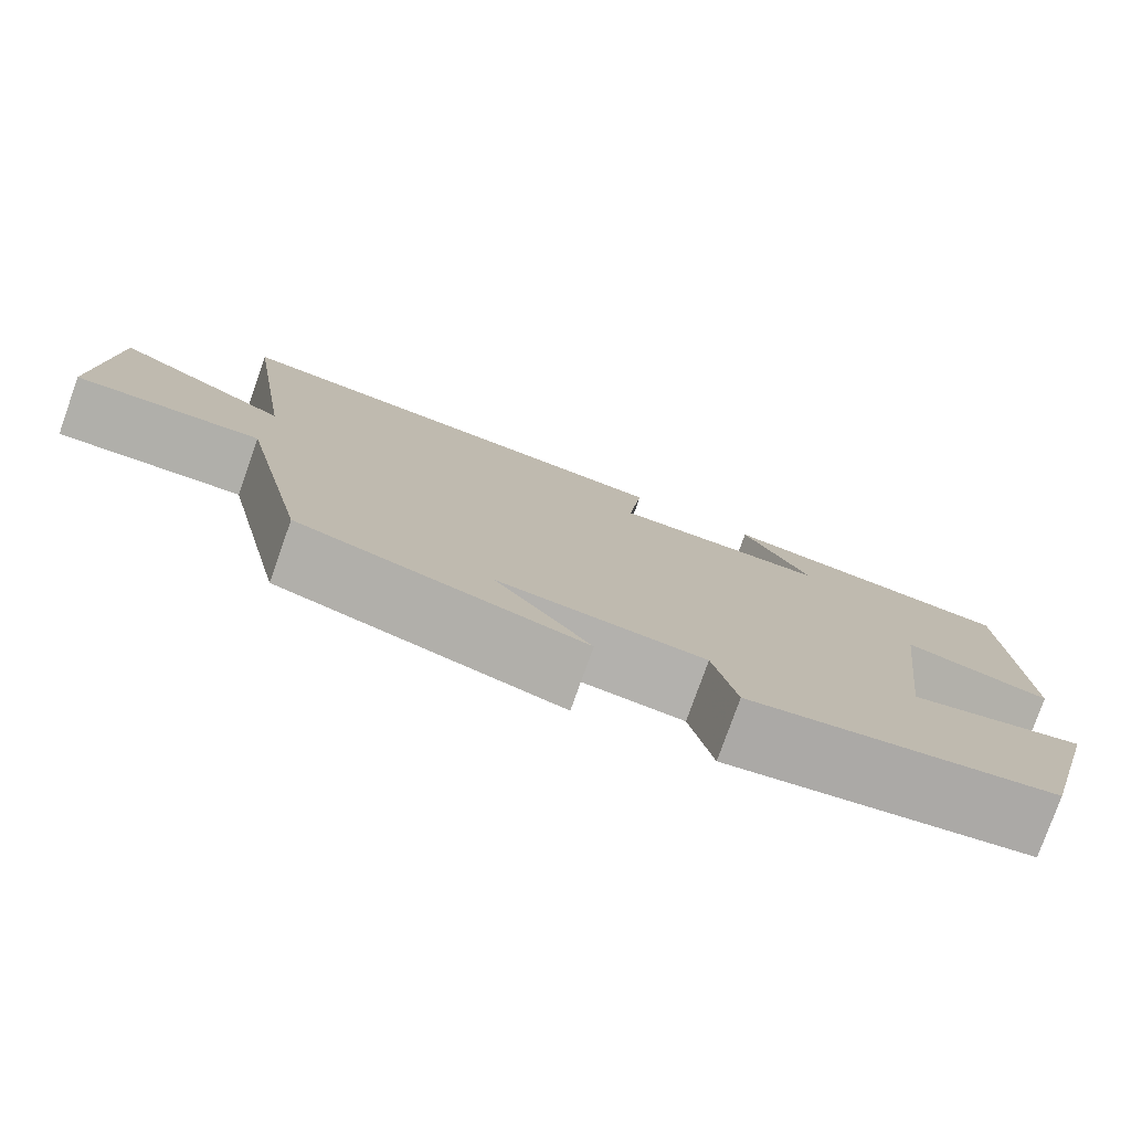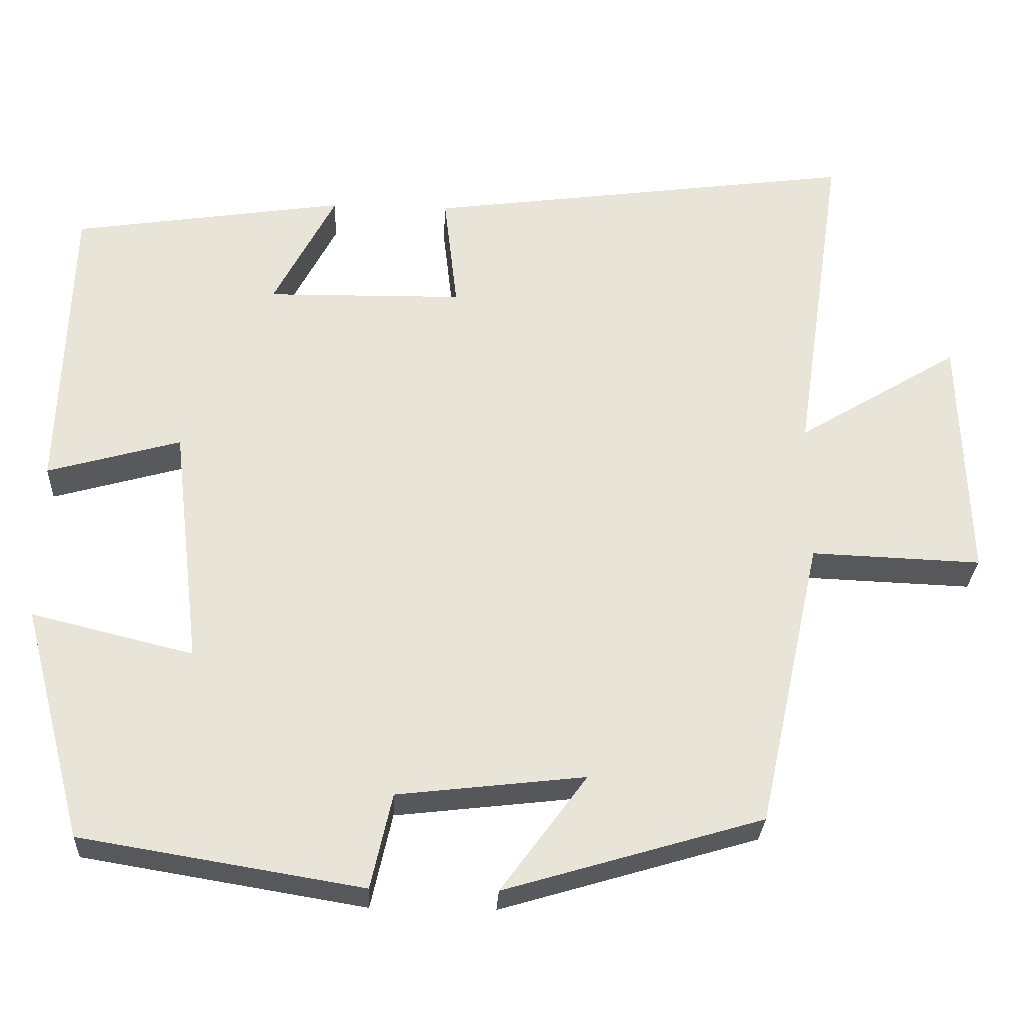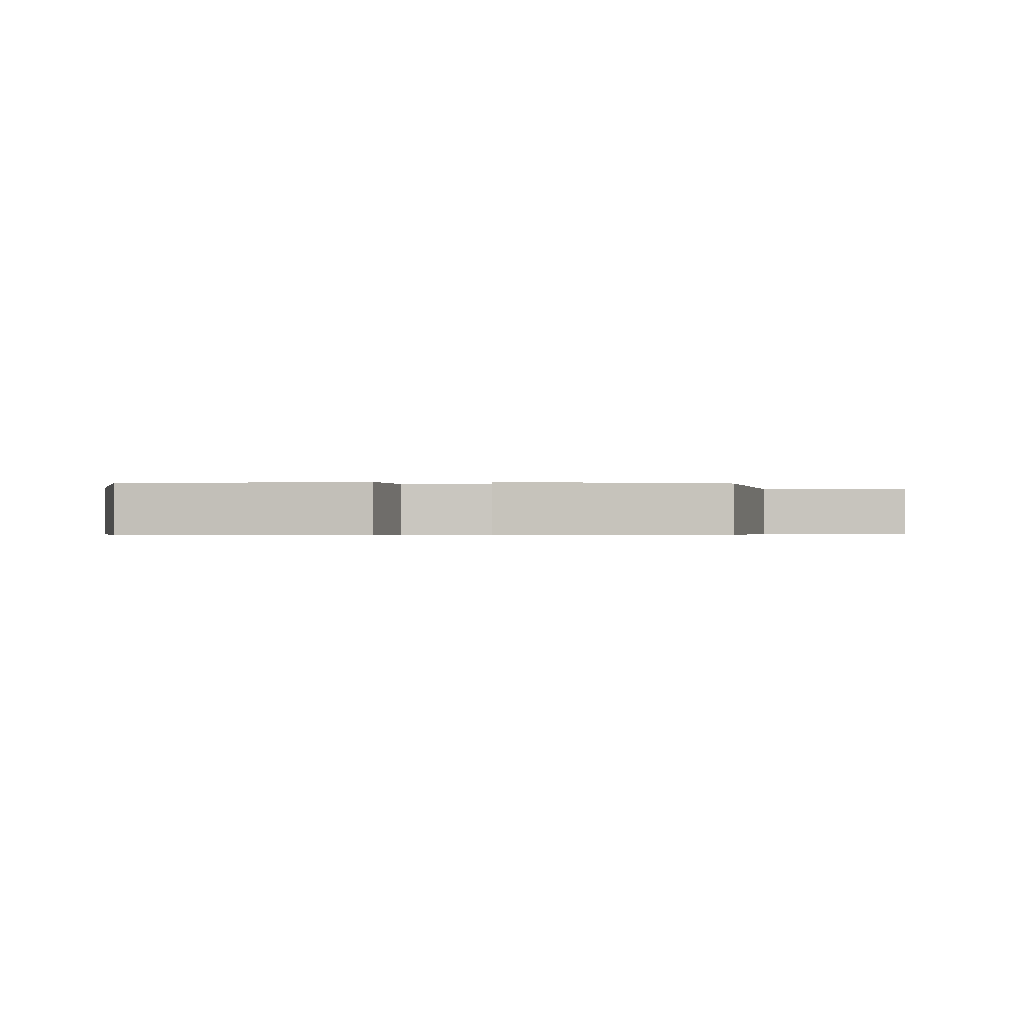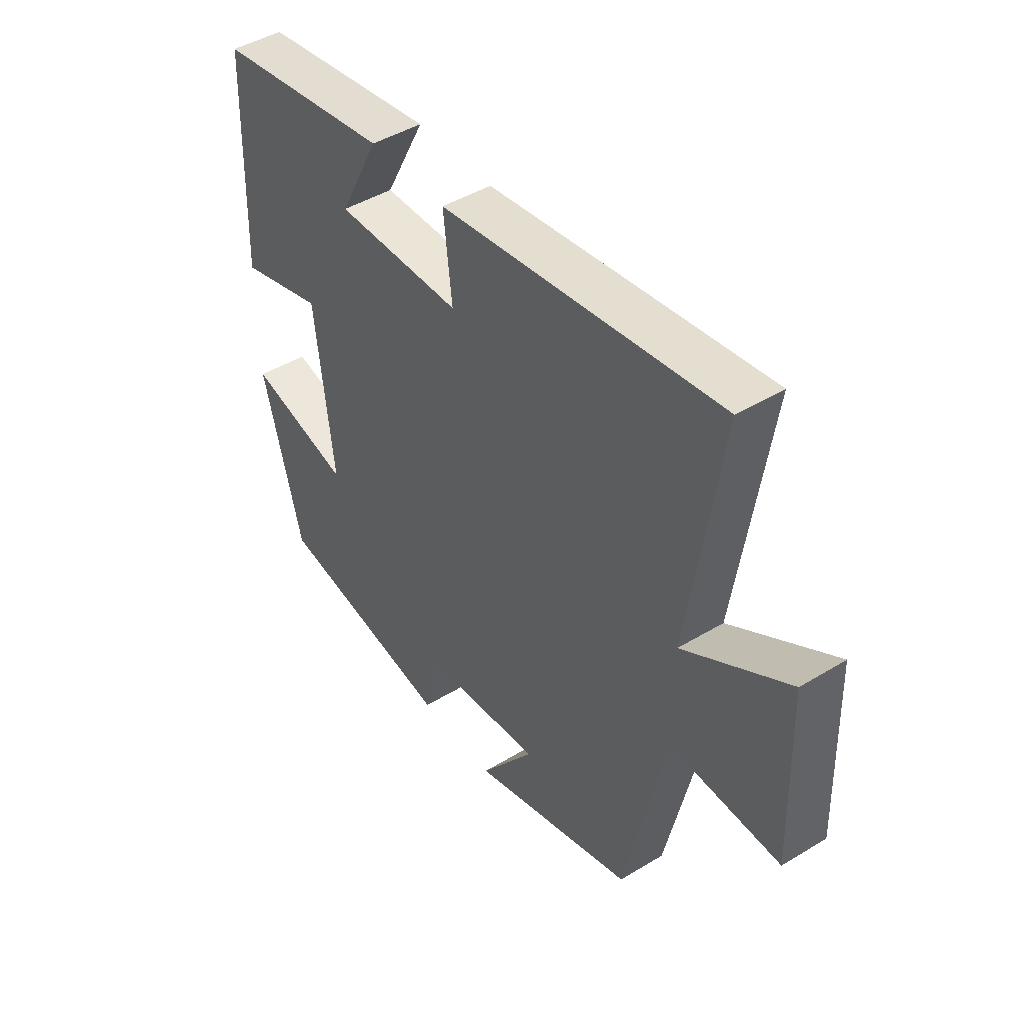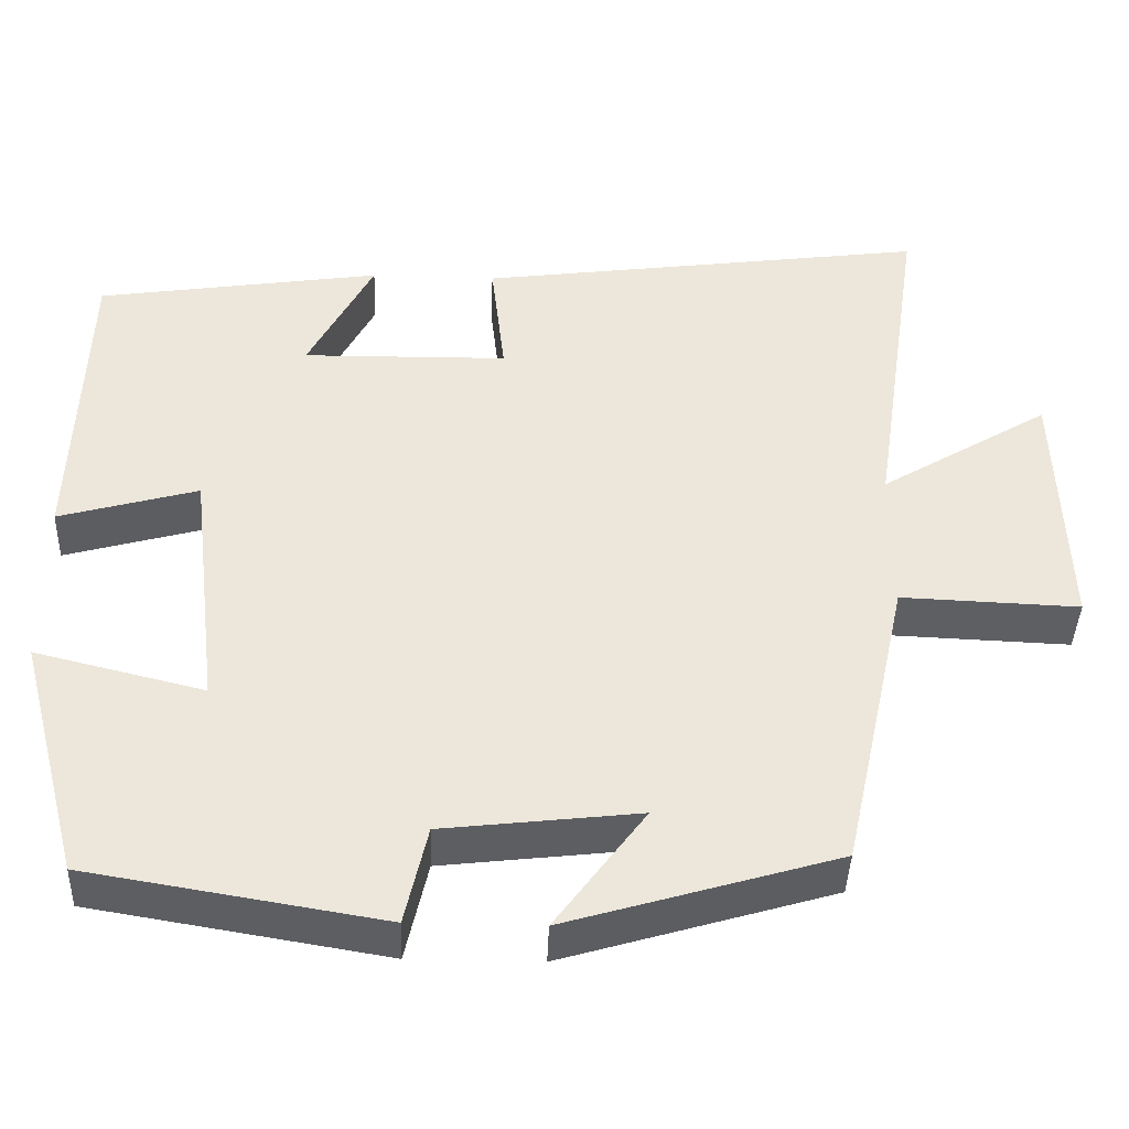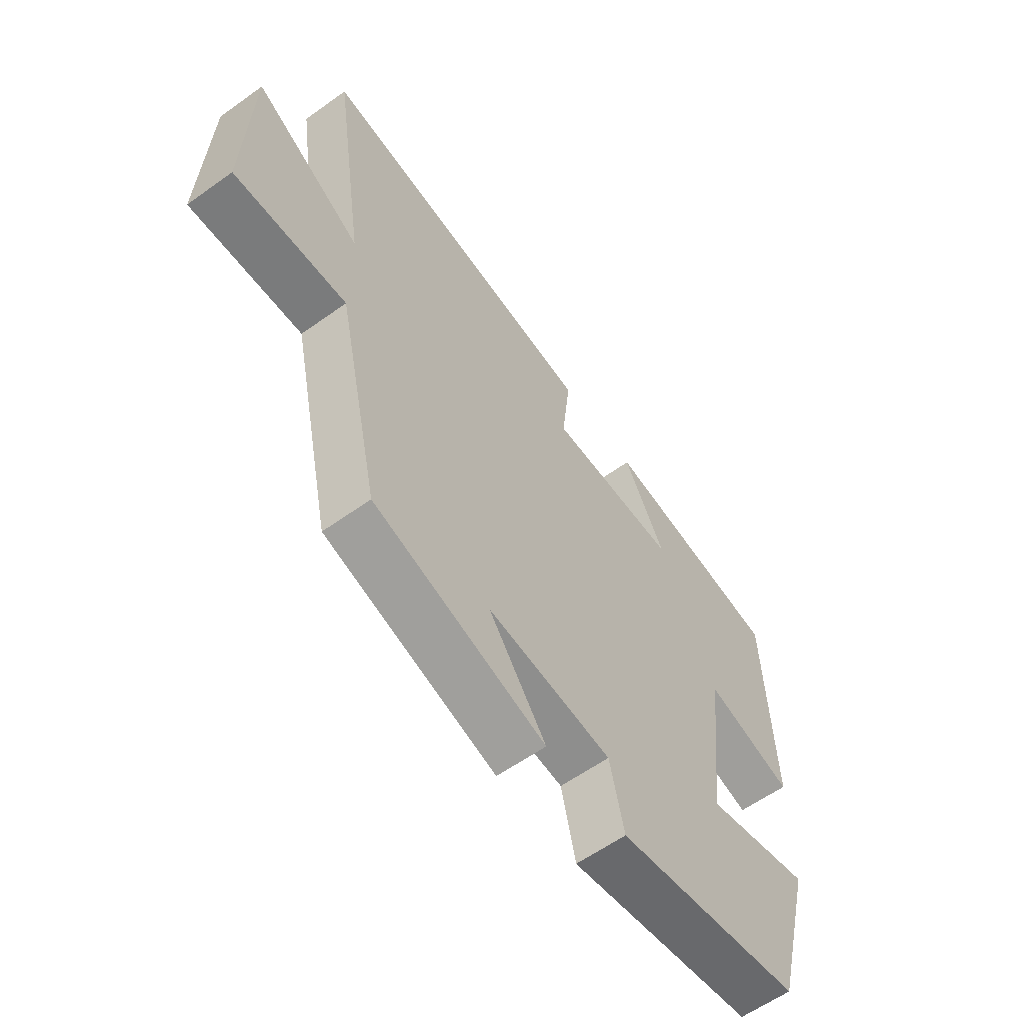
<metadata>
{"format":"obj","ext":"obj","renderer":"f3d","projection":"perspective","resolution":1024,"background":"white","views":[{"elev":-78.5,"azim":-19.6,"up":"+Z"},{"elev":-28.5,"azim":177.1,"up":"+Z"},{"elev":-0.5,"azim":-179.0,"up":"+Y"},{"elev":45.1,"azim":-125.1,"up":"+Z"},{"elev":-41.2,"azim":177.9,"up":"+Z"},{"elev":-59.9,"azim":-53.7,"up":"+Z"}]}
</metadata>
<code>
v 0.422 0.07 -0.441
v 0.065 0.07 -0.5
v 0.038 0.07 -0.379
v -0.2 0.07 -0.351
v -0.091 0.07 -0.5
v -0.419 0.07 -0.402
v -0.5 0.07 -0.032
v -0.717 0.07 -0.04
v -0.707 0.07 0.276
v -0.5 0.07 0.15
v -0.563 0.07 0.575
v -0.013 0.07 0.5
v -0.03 0.07 0.352
v 0.22 0.07 0.348
v 0.141 0.07 0.5
v 0.488 0.07 0.447
v 0.5 0.07 0.063
v 0.331 0.07 0.111
v 0.295 0.07 -0.195
v 0.5 0.07 -0.145
v 0.422 0 -0.441
v 0.065 0 -0.5
v 0.038 0 -0.379
v -0.2 0 -0.351
v -0.091 0 -0.5
v -0.419 0 -0.402
v -0.5 0 -0.032
v -0.717 0 -0.04
v -0.707 0 0.276
v -0.5 0 0.15
v -0.563 0 0.575
v -0.013 0 0.5
v -0.03 0 0.352
v 0.22 0 0.348
v 0.141 0 0.5
v 0.488 0 0.447
v 0.5 0 0.063
v 0.331 0 0.111
v 0.295 0 -0.195
v 0.5 0 -0.145
f 1 2 3
f 20 1 3
f 19 20 3
f 18 19 3 4
f 16 17 18
f 16 18 4
f 14 15 16
f 14 16 4
f 13 14 4
f 12 13 4
f 11 12 4
f 10 11 4
f 7 8 9 10
f 7 10 4
f 4 5 6 7
f 23 22 21
f 23 21 40
f 23 40 39
f 24 23 39 38
f 38 37 36
f 24 38 36
f 36 35 34
f 24 36 34
f 24 34 33
f 24 33 32
f 24 32 31
f 24 31 30
f 30 29 28 27
f 24 30 27
f 27 26 25 24
f 1 21 22 2
f 2 22 23 3
f 3 23 24 4
f 4 24 25 5
f 5 25 26 6
f 6 26 27 7
f 7 27 28 8
f 8 28 29 9
f 9 29 30 10
f 10 30 31 11
f 11 31 32 12
f 12 32 33 13
f 13 33 34 14
f 14 34 35 15
f 15 35 36 16
f 16 36 37 17
f 17 37 38 18
f 18 38 39 19
f 19 39 40 20
f 20 40 21 1

</code>
